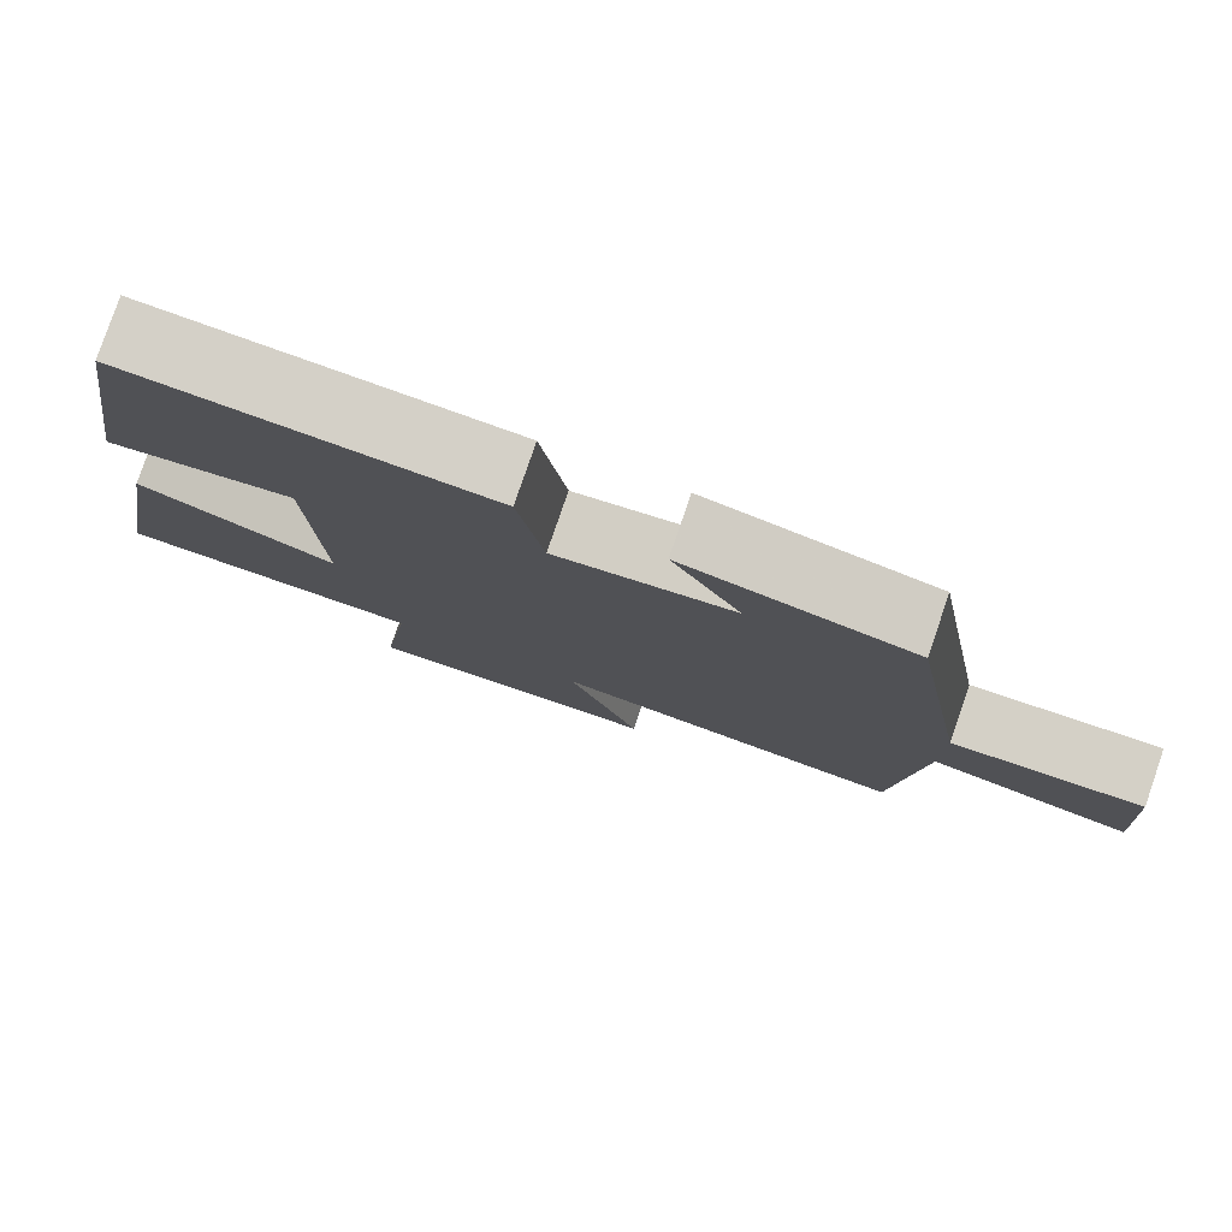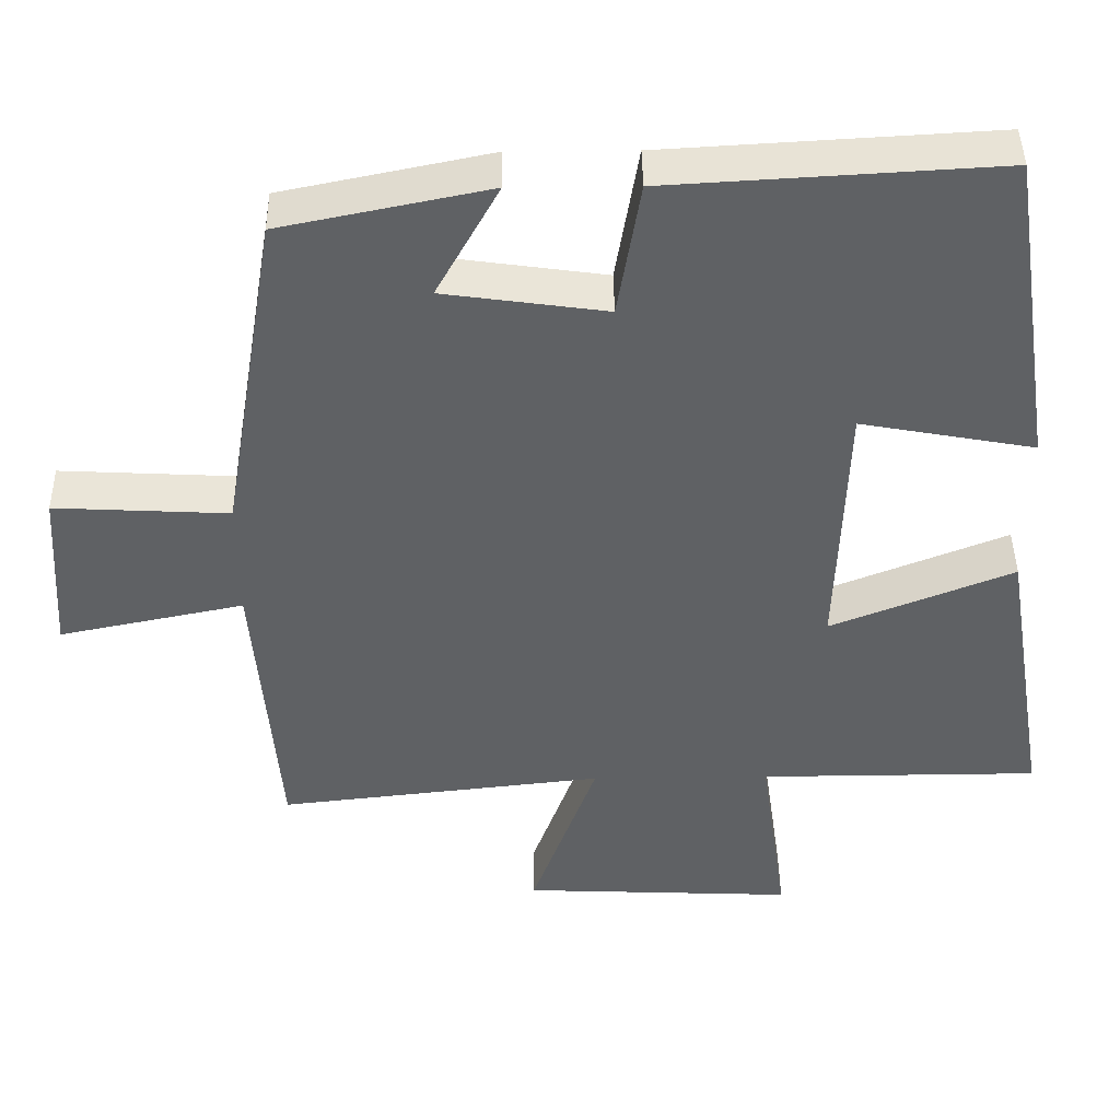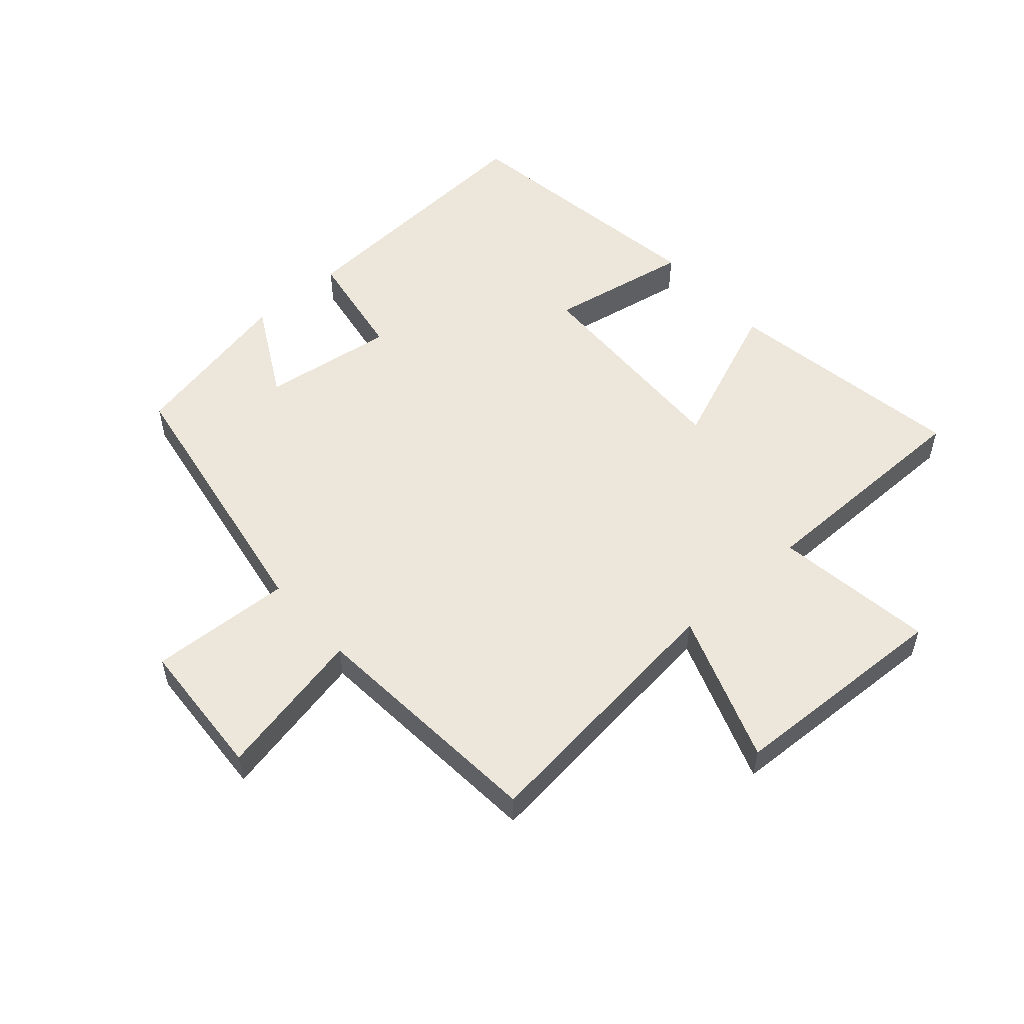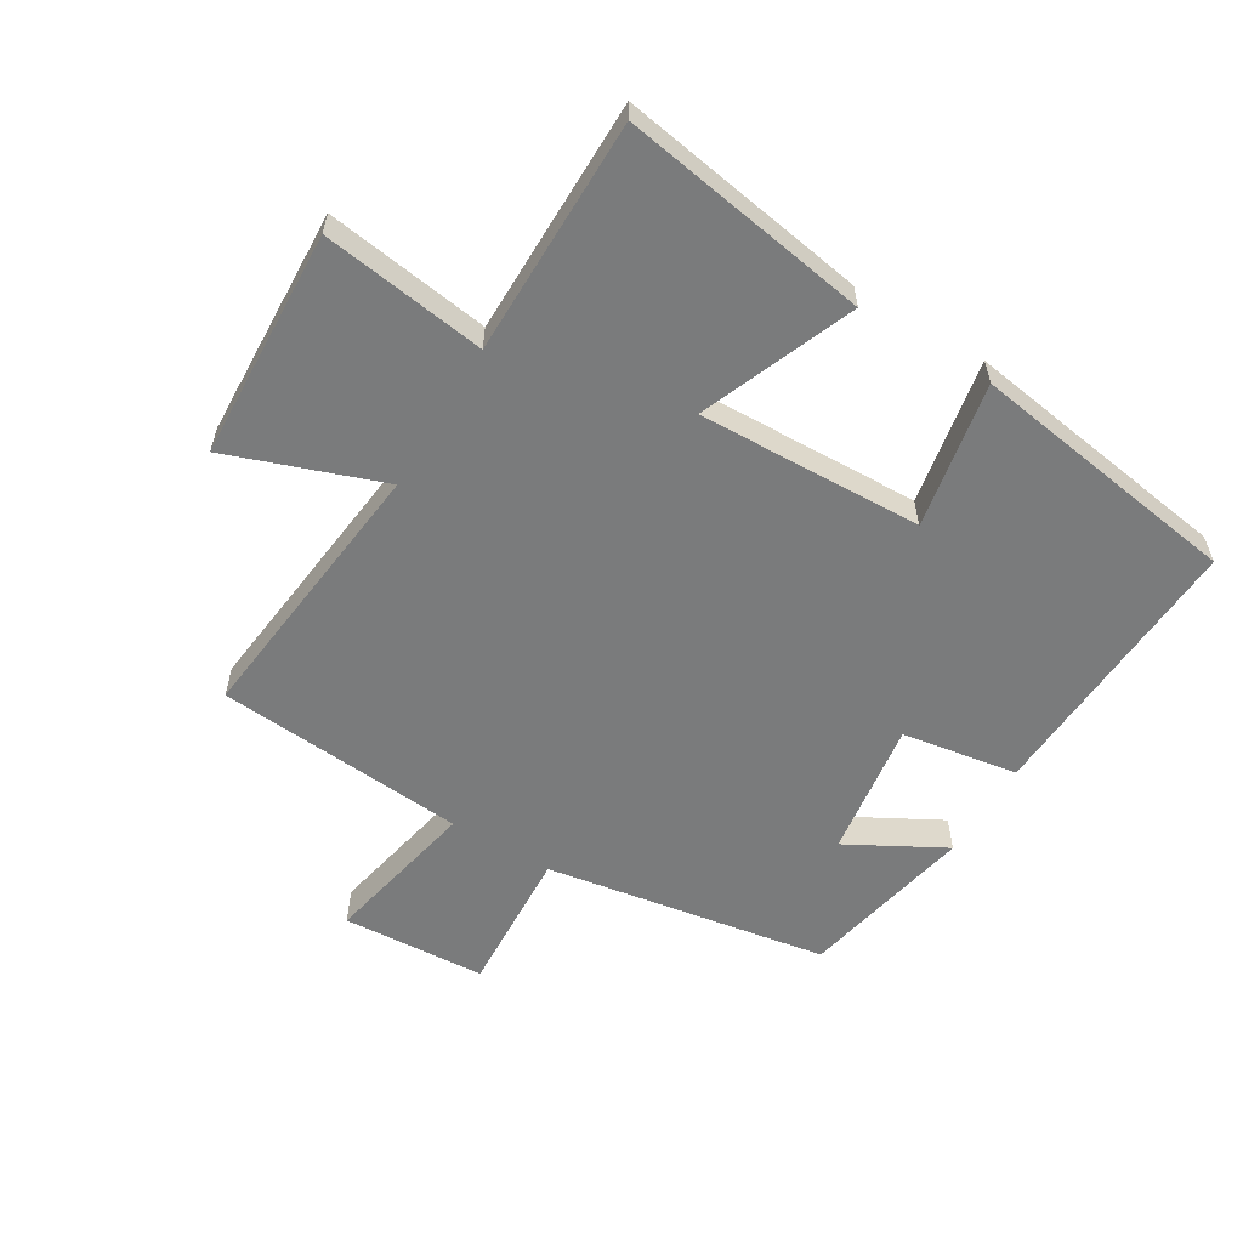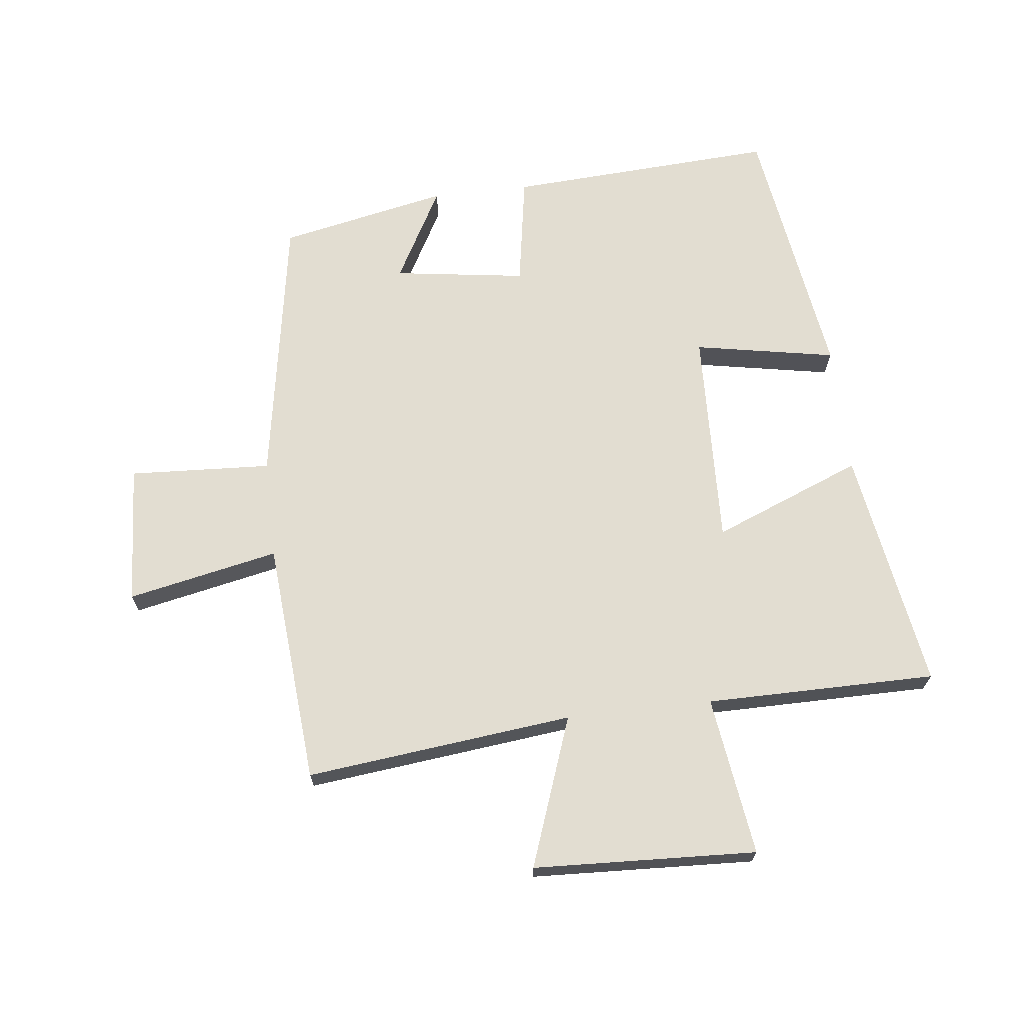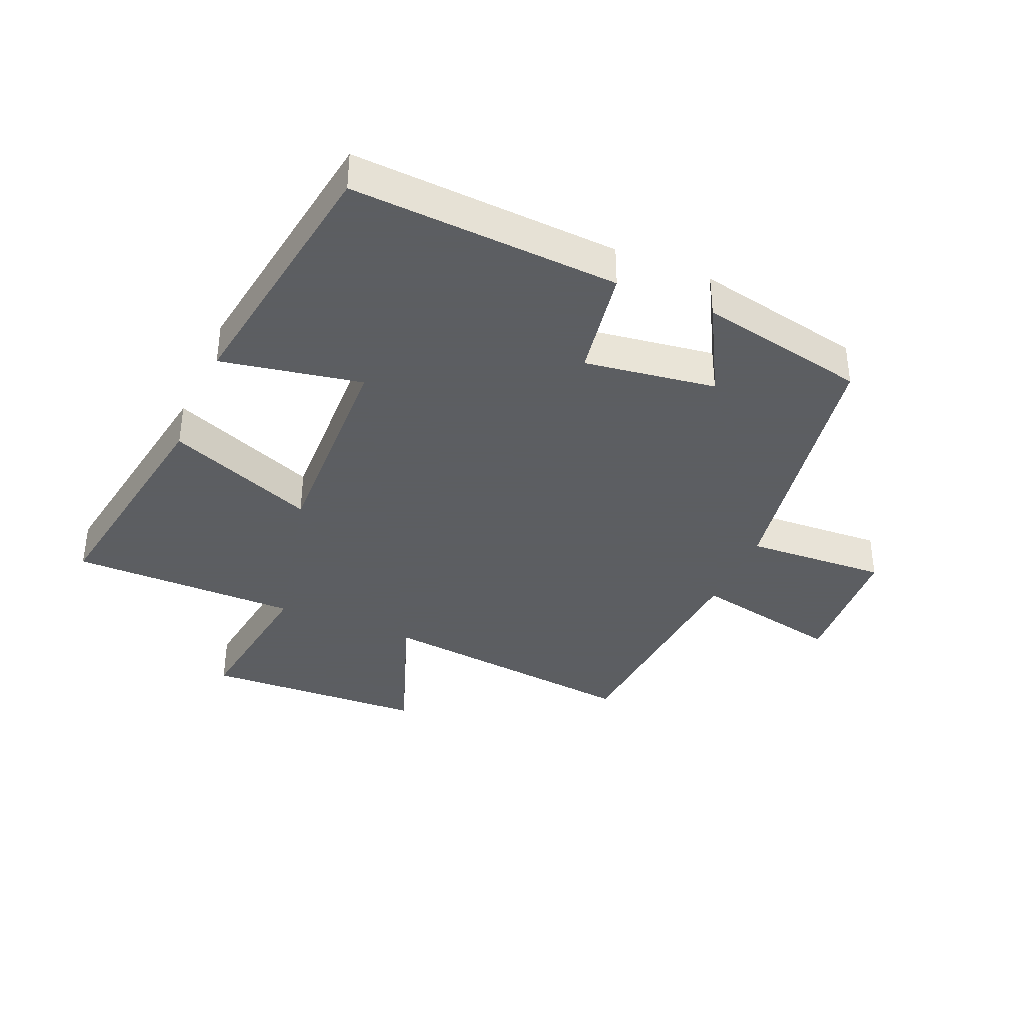
<metadata>
{"format":"obj","ext":"obj","renderer":"f3d","projection":"perspective","resolution":1024,"background":"white","views":[{"elev":79.8,"azim":19.0,"up":"+Z"},{"elev":43.6,"azim":179.2,"up":"+Z"},{"elev":53.8,"azim":138.5,"up":"+Y"},{"elev":-58.3,"azim":-121.1,"up":"+Y"},{"elev":68.4,"azim":173.4,"up":"+Y"},{"elev":-37.4,"azim":-23.1,"up":"+Y"}]}
</metadata>
<code>
v -0.564 0.07 -0.499
v -0.5 0.07 -0.111
v -0.261 0.07 -0.207
v -0.273 0.07 0.143
v -0.5 0.07 0.101
v -0.436 0.07 0.525
v -0.005 0.07 0.5
v 0.025 0.07 0.32
v 0.237 0.07 0.35
v 0.155 0.07 0.5
v 0.426 0.07 0.444
v 0.5 0.07 0.004
v 0.728 0.07 0.016
v 0.742 0.07 -0.208
v 0.5 0.07 -0.158
v 0.469 0.07 -0.548
v 0.041 0.07 -0.5
v 0.127 0.07 -0.74
v -0.231 0.07 -0.756
v -0.195 0.07 -0.5
v -0.564 0 -0.499
v -0.5 0 -0.111
v -0.261 0 -0.207
v -0.273 0 0.143
v -0.5 0 0.101
v -0.436 0 0.525
v -0.005 0 0.5
v 0.025 0 0.32
v 0.237 0 0.35
v 0.155 0 0.5
v 0.426 0 0.444
v 0.5 0 0.004
v 0.728 0 0.016
v 0.742 0 -0.208
v 0.5 0 -0.158
v 0.469 0 -0.548
v 0.041 0 -0.5
v 0.127 0 -0.74
v -0.231 0 -0.756
v -0.195 0 -0.5
f 17 18 19 20
f 1 2 3
f 20 1 3
f 17 20 3
f 17 3 4
f 16 17 4
f 15 16 4
f 12 13 14 15
f 12 15 4
f 9 10 11 12
f 8 9 12 4
f 6 7 8
f 5 6 8
f 4 5 8
f 40 39 38 37
f 23 22 21
f 23 21 40
f 23 40 37
f 24 23 37
f 24 37 36
f 24 36 35
f 35 34 33 32
f 24 35 32
f 32 31 30 29
f 24 32 29 28
f 28 27 26
f 28 26 25
f 28 25 24
f 1 21 22 2
f 2 22 23 3
f 3 23 24 4
f 4 24 25 5
f 5 25 26 6
f 6 26 27 7
f 7 27 28 8
f 8 28 29 9
f 9 29 30 10
f 10 30 31 11
f 11 31 32 12
f 12 32 33 13
f 13 33 34 14
f 14 34 35 15
f 15 35 36 16
f 16 36 37 17
f 17 37 38 18
f 18 38 39 19
f 19 39 40 20
f 20 40 21 1

</code>
